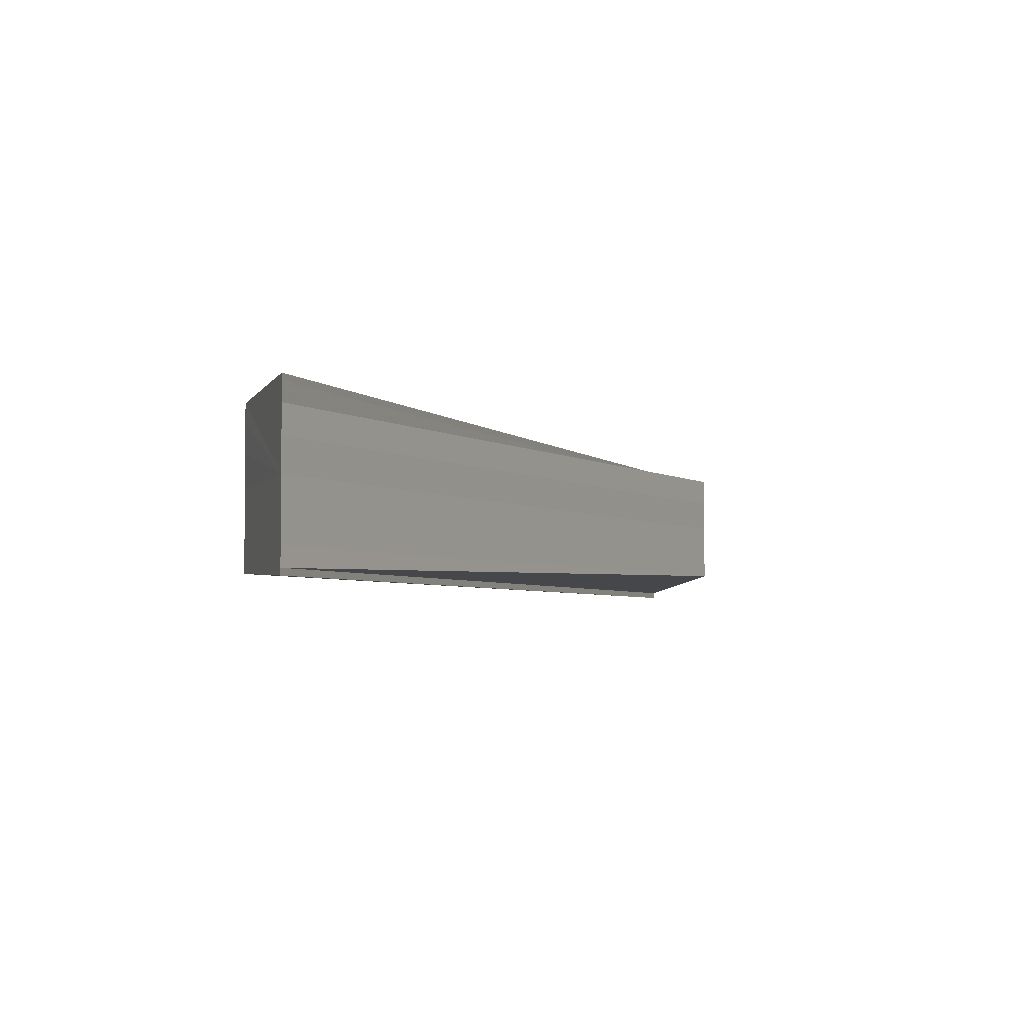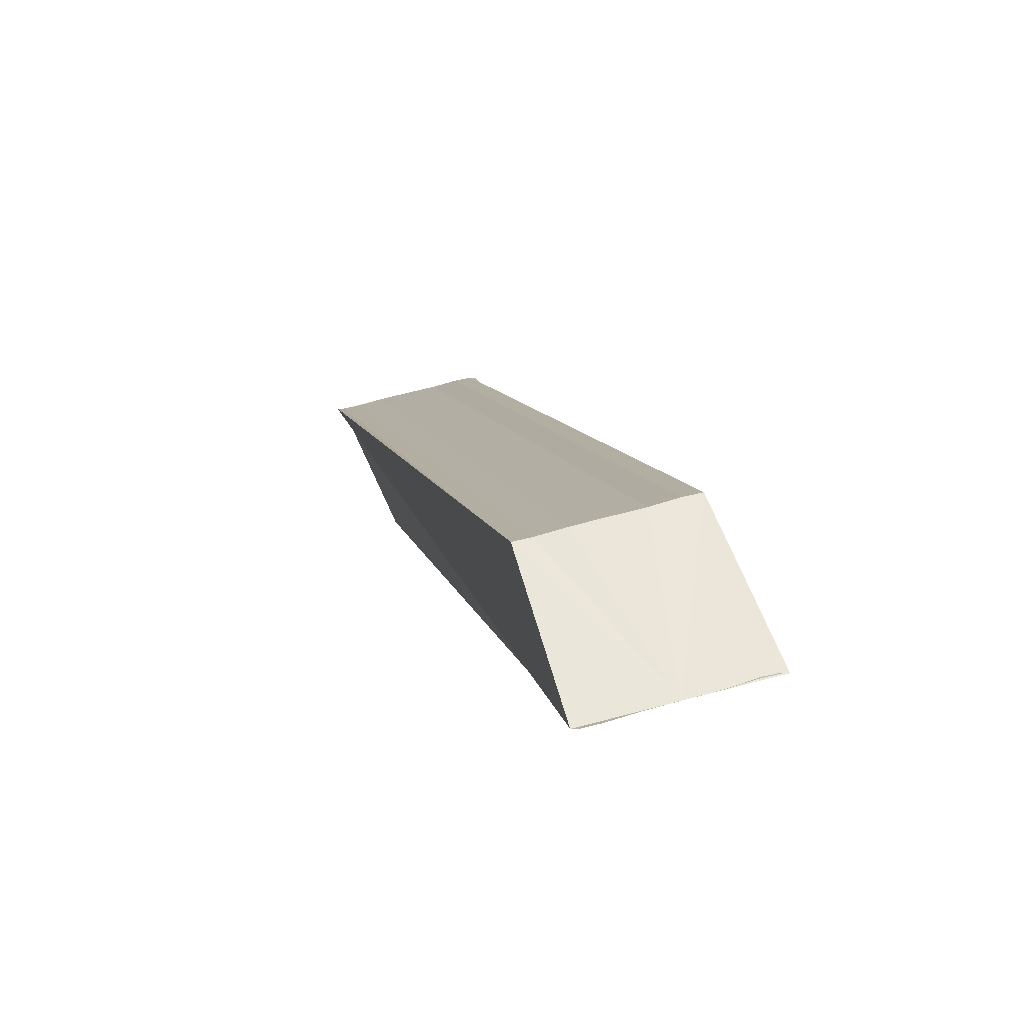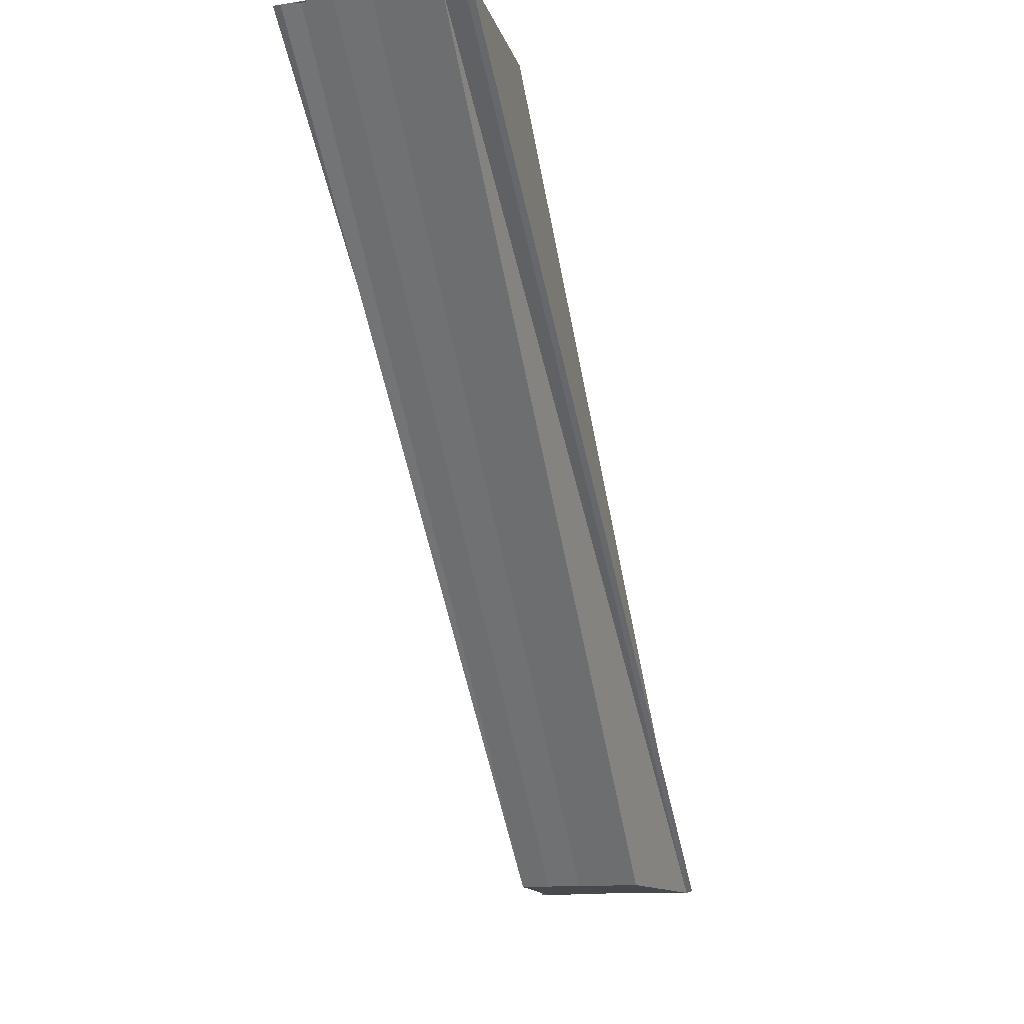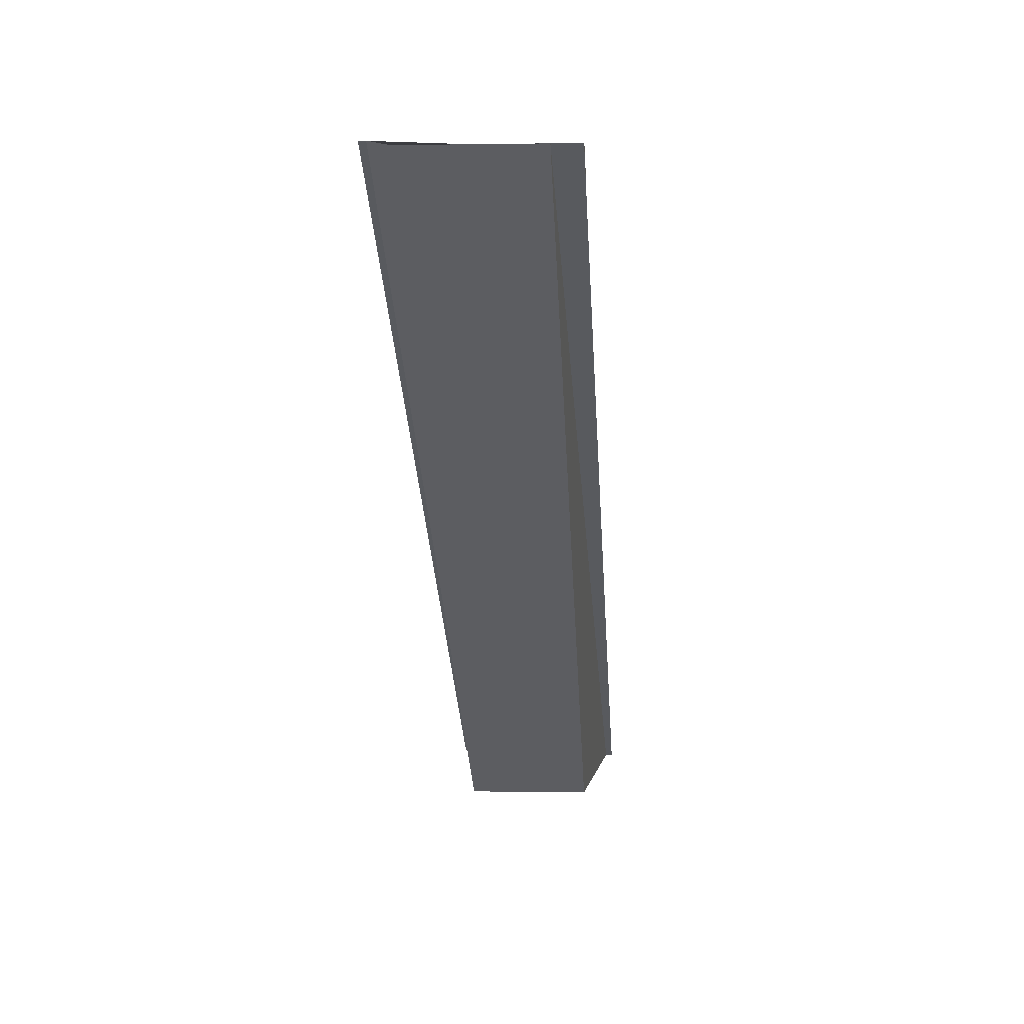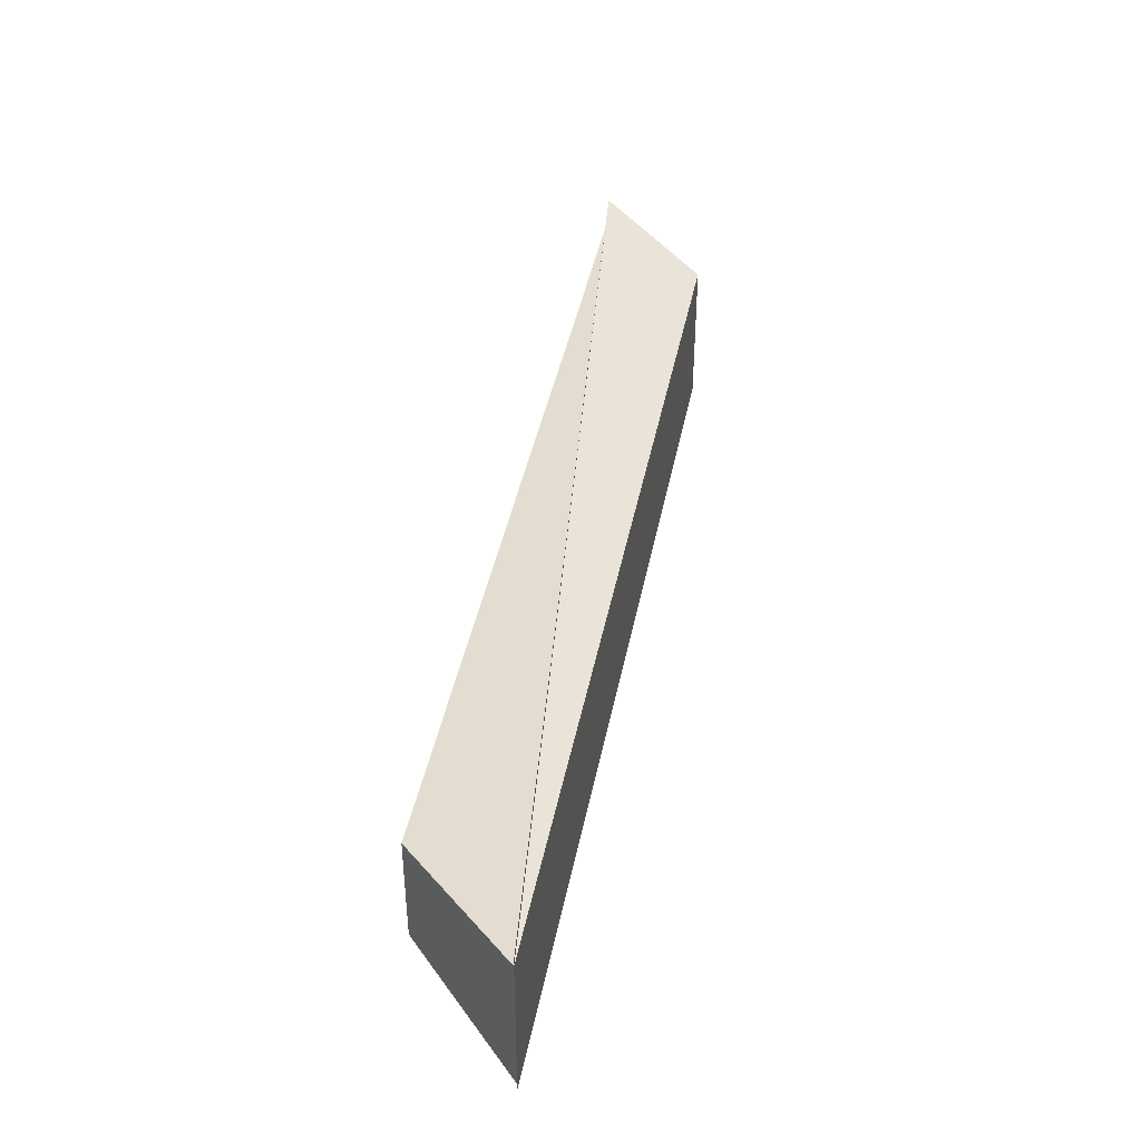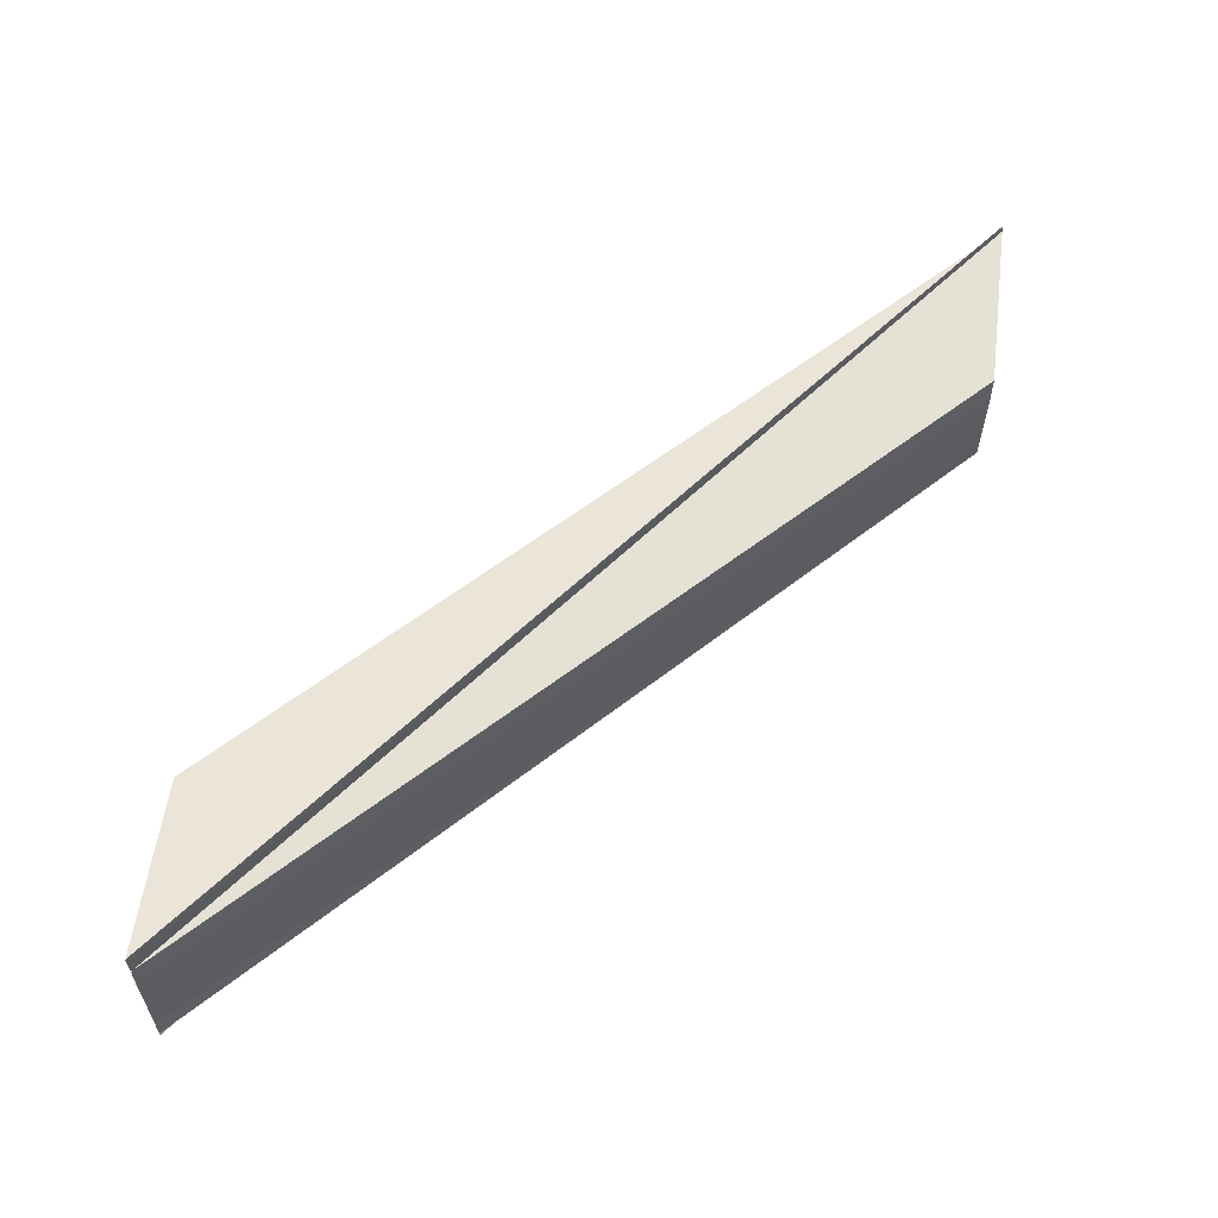
<metadata>
{"format":"obj","ext":"obj","renderer":"f3d","projection":"perspective","resolution":1024,"background":"white","views":[{"elev":-3.6,"azim":-107.7,"up":"+Z"},{"elev":55.1,"azim":-107.0,"up":"+Y"},{"elev":-12.6,"azim":-74.3,"up":"+Y"},{"elev":7.8,"azim":-85.8,"up":"+Y"},{"elev":42.0,"azim":55.9,"up":"+Z"},{"elev":58.7,"azim":-83.4,"up":"+Z"}]}
</metadata>
<code>
o 31116
v 2241 1879 8.758
v 2241 1879 8.758
v 2241 1879 8.758
v 2241 1879 8.758
v 2241 1879 8.758
v 2241 1879 8.758
v 2241 1879 8.758
v 2241 1879 8.763
v 2241 1879 8.758
v 2241 1879 8.768
v 2241 1879 8.768
v 2241 1879 8.768
v 2241 1879 8.768
v 2241 1879 8.767
v 2241 1879 8.768
v 2241 1879 8.768
v 2241 1879 8.759
v 2241 1879 8.758
v 2241 1879 8.758
v 2241 1879 8.759
v 2241 1879 8.761
v 2241 1879 8.761
v 2241 1879 8.763
v 2241 1879 8.763
v 2241 1879 8.765
v 2241 1879 8.765
v 2241 1879 8.767
v 2241 1879 8.767
v 2241 1879 8.768
v 2241 1879 8.768
v 2241 1879 8.768
v 2241 1879 8.768
v 2241 1879 8.767
v 2241 1879 8.765
v 2241 1879 8.767
v 2241 1879 8.765
v 2241 1879 8.767
v 2241 1879 8.763
v 2241 1879 8.761
v 2241 1879 8.759
v 2241 1879 8.758
v 2241 1879 8.758
v 2241 1879 8.758
v 2241 1879 8.761
v 2241 1879 8.759
v 2241 1879 8.759
v 2241 1879 8.758
v 2241 1879 8.759
v 2241 1879 8.758
v 2241 1879 8.759
v 2241 1879 8.758
v 2241 1879 8.767
v 2241 1879 8.768
v 2241 1879 8.767
v 2241 1879 8.768
v 2241 1879 8.768
v 2241 1879 8.768
v 2241 1879 8.768
f 1 2 3
f 2 4 5
f 6 4 7
f 8 5 9
f 8 10 11
f 12 13 10
f 14 15 12
f 15 16 12
f 8 17 18
f 17 19 18
f 20 19 17
f 21 20 17
f 8 21 17
f 22 20 21
f 23 22 21
f 8 23 21
f 24 22 23
f 8 25 23
f 25 24 23
f 26 24 25
f 27 26 25
f 8 27 25
f 28 26 27
f 29 28 27
f 8 29 27
f 30 28 31
f 24 32 33
f 34 33 35
f 8 36 34
f 36 37 34
f 24 37 36
f 38 36 8
f 24 36 38
f 39 38 8
f 24 40 41
f 42 41 43
f 24 38 44
f 44 38 39
f 24 44 45
f 46 44 39
f 45 44 46
f 47 48 46
f 49 50 51
f 52 53 54
f 55 53 56
f 57 53 58

</code>
